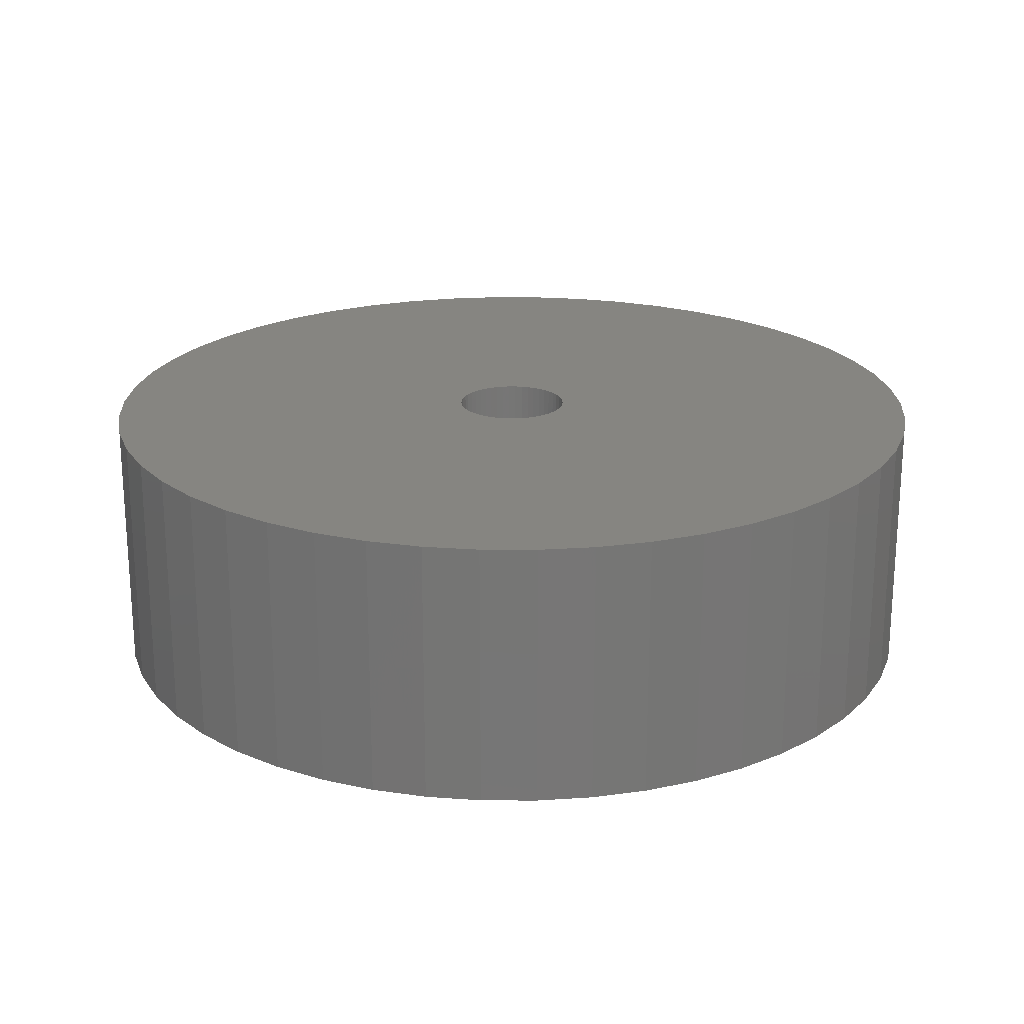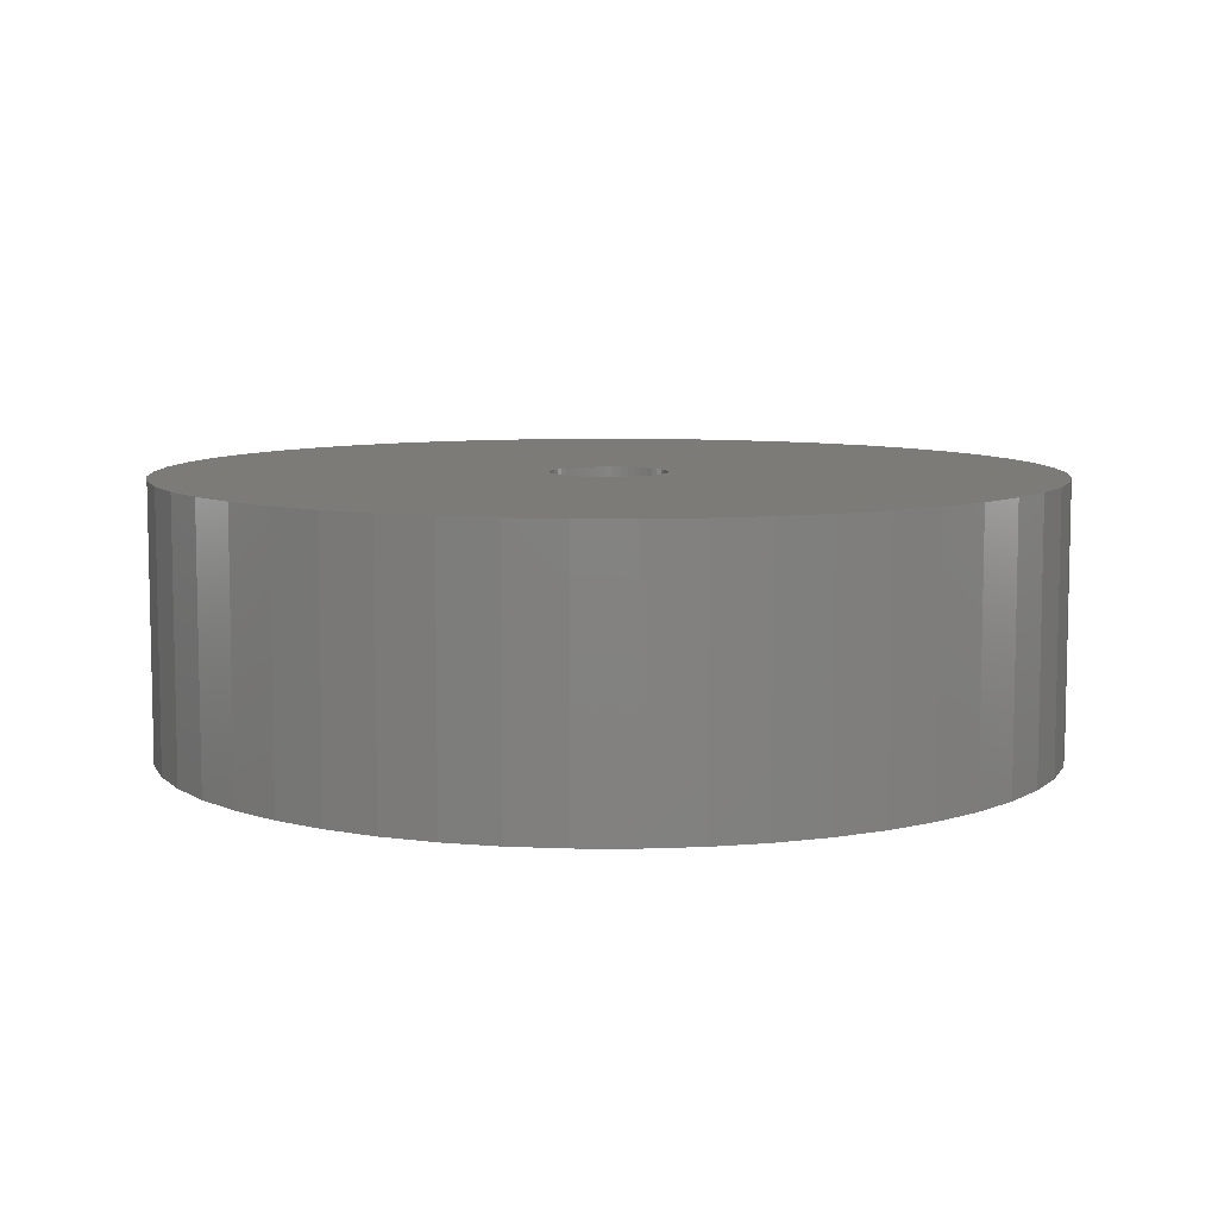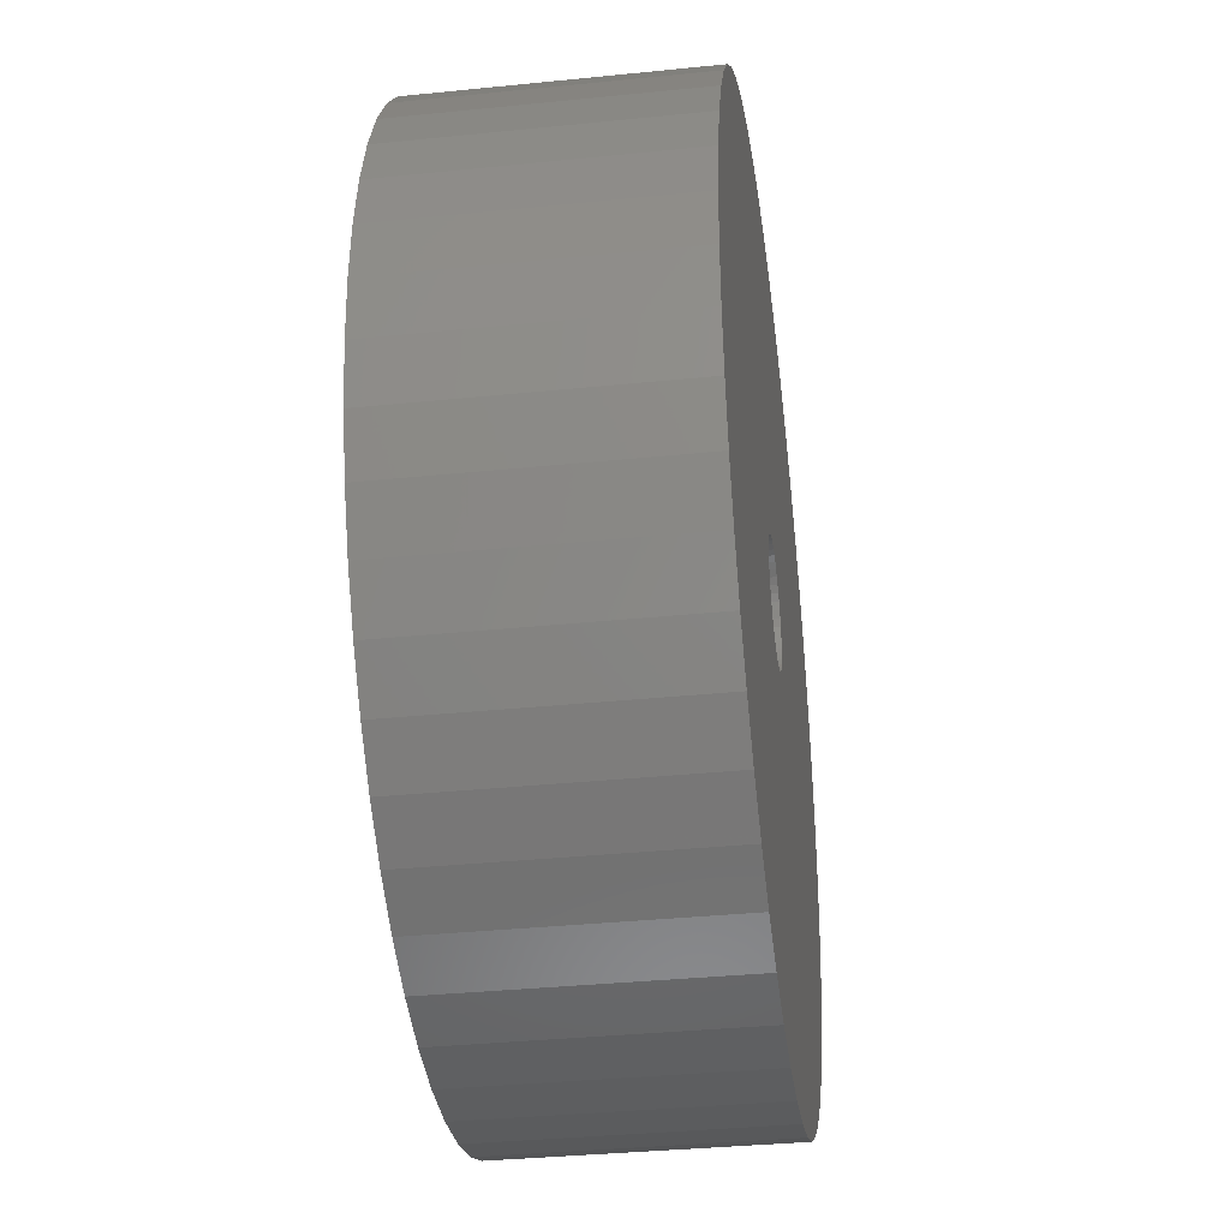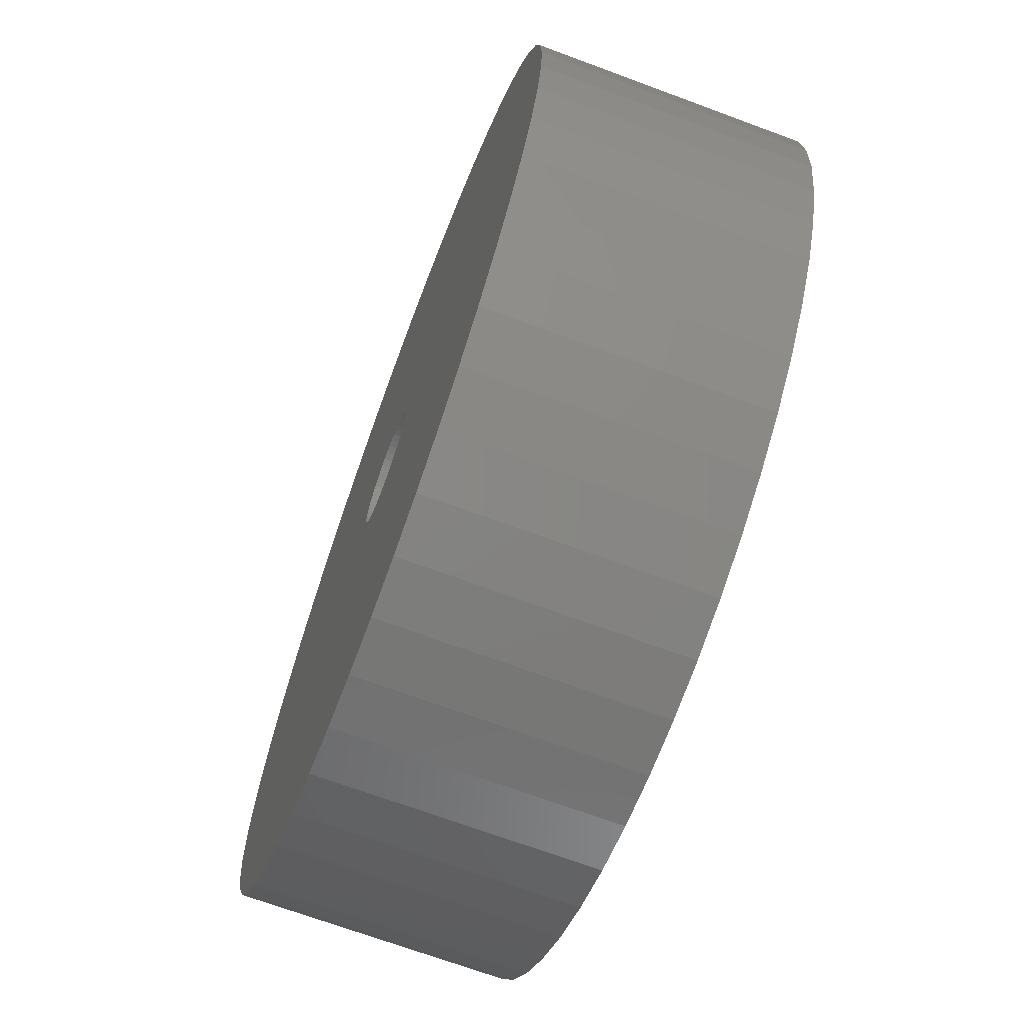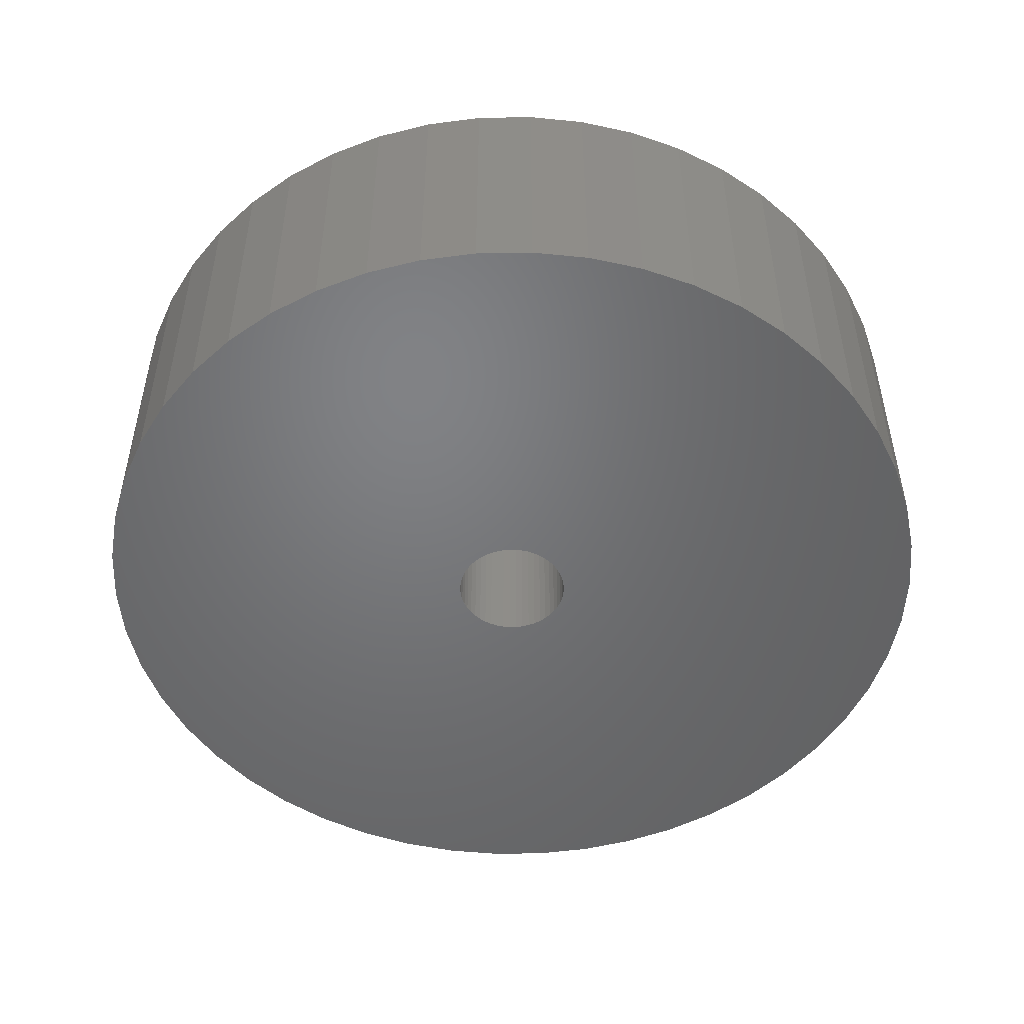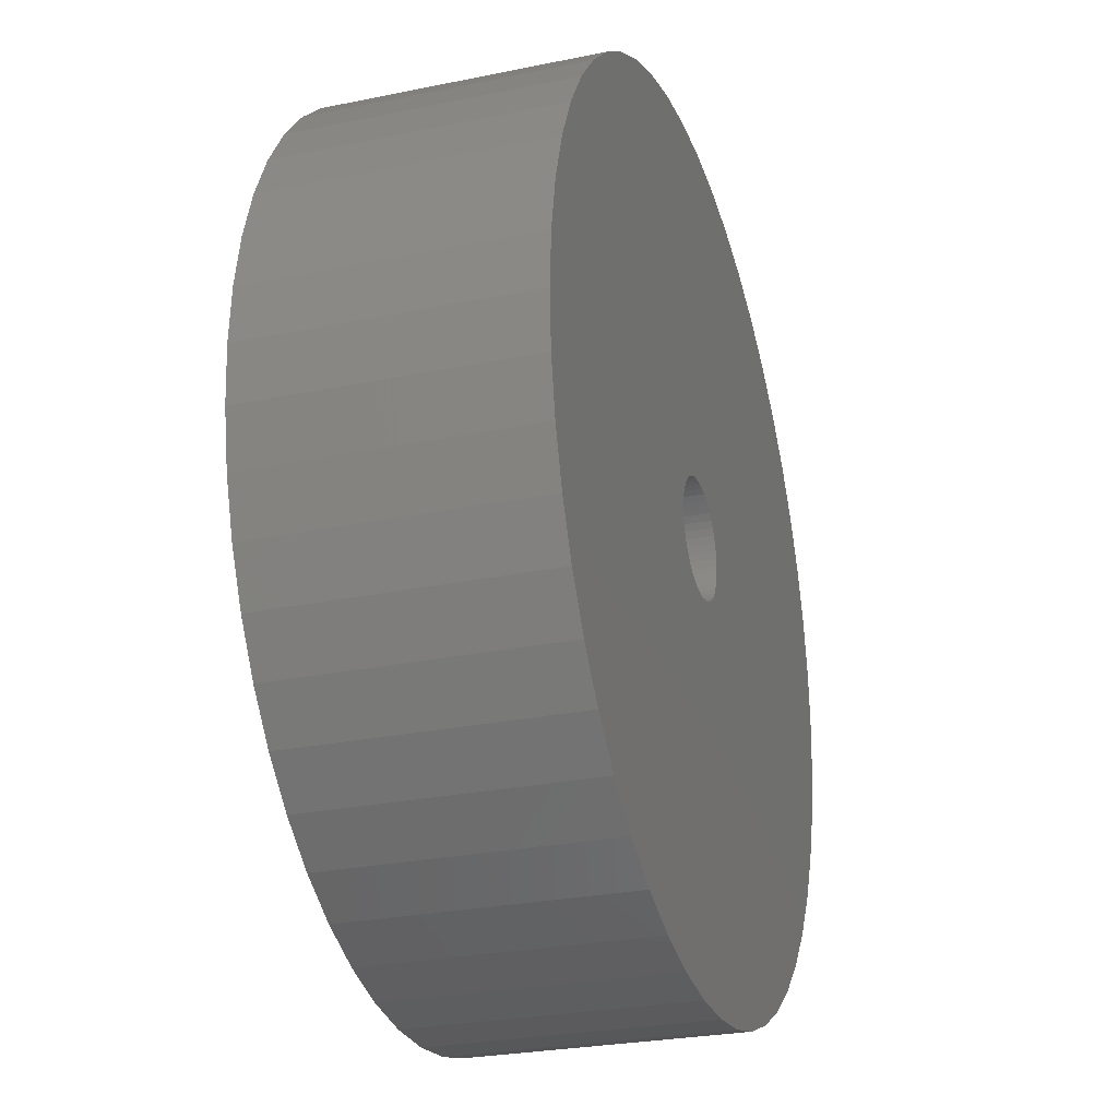
<metadata>
{"format":"stl","ext":"stl","renderer":"f3d","projection":"perspective","resolution":1024,"background":"white","views":[{"elev":21.4,"azim":94.0,"up":"+Z"},{"elev":8.0,"azim":-21.1,"up":"+Z"},{"elev":-35.3,"azim":-82.3,"up":"+Y"},{"elev":-69.4,"azim":69.6,"up":"+Y"},{"elev":-50.4,"azim":-63.8,"up":"+Z"},{"elev":-26.8,"azim":-72.2,"up":"+Y"}]}
</metadata>
<code>
# stl→obj: 200 verts, 400 faces
v 11.5 0 3.5
v 11.41 1.441 -3.5
v 11.41 1.441 3.5
v 11.5 0 -3.5
v -11.5 0 -3.5
v -11.41 1.441 3.5
v -11.41 1.441 -3.5
v -11.5 0 3.5
v 0.7221 11.48 -3.5
v -0.7221 11.48 3.5
v 0.7221 11.48 3.5
v -0.7221 11.48 -3.5
v 7.33 -8.861 -3.5
v 8.383 -7.872 3.5
v 7.33 -8.861 3.5
v 8.383 -7.872 -3.5
v 8.383 7.872 -3.5
v 7.33 8.861 3.5
v 8.383 7.872 3.5
v 7.33 8.861 -3.5
v -7.33 8.861 -3.5
v -8.383 7.872 3.5
v -7.33 8.861 3.5
v -8.383 7.872 -3.5
v -3.554 10.94 -3.5
v -4.896 10.41 3.5
v -3.554 10.94 3.5
v -4.896 10.41 -3.5
v 10.69 4.233 3.5
v 10.08 5.54 -3.5
v 10.08 5.54 3.5
v 10.69 4.233 -3.5
v 4.896 10.41 -3.5
v 3.554 10.94 3.5
v 4.896 10.41 3.5
v 3.554 10.94 -3.5
v 6.162 9.71 3.5
v 6.162 9.71 -3.5
v -10.08 5.54 -3.5
v -9.304 6.76 3.5
v -9.304 6.76 -3.5
v -10.08 5.54 3.5
v -11.14 2.86 3.5
v -11.14 2.86 -3.5
v -6.162 9.71 -3.5
v -6.162 9.71 3.5
v -2.155 11.3 3.5
v -2.155 11.3 -3.5
v 0.7221 -11.48 -3.5
v 2.155 -11.3 3.5
v 0.7221 -11.48 3.5
v 2.155 -11.3 -3.5
v 11.14 2.86 3.5
v 11.14 2.86 -3.5
v 9.304 6.76 3.5
v 9.304 6.76 -3.5
v 2.155 11.3 3.5
v 2.155 11.3 -3.5
v -10.69 4.233 -3.5
v -10.69 4.233 3.5
v 1.5 0 3.5
v 1.488 0.188 3.5
v 11.41 -1.441 3.5
v 1.453 0.373 3.5
v 1.488 -0.188 3.5
v 1.395 0.5522 3.5
v 11.14 -2.86 3.5
v 1.314 0.7226 3.5
v 1.453 -0.373 3.5
v 1.214 0.8817 3.5
v 10.69 -4.233 3.5
v 1.093 1.027 3.5
v 1.395 -0.5522 3.5
v 0.9561 1.156 3.5
v 10.08 -5.54 3.5
v 0.8037 1.266 3.5
v 1.314 -0.7226 3.5
v 0.6387 1.357 3.5
v 9.304 -6.76 3.5
v 0.4635 1.427 3.5
v 1.214 -0.8817 3.5
v 0.2811 1.473 3.5
v 0.09418 1.497 3.5
v -0.09418 1.497 3.5
v -0.2811 1.473 3.5
v -0.4635 1.427 3.5
v -0.6387 1.357 3.5
v -0.8037 1.266 3.5
v -0.9561 1.156 3.5
v -1.093 1.027 3.5
v -1.214 0.8817 3.5
v 1.093 -1.027 3.5
v 0.9561 -1.156 3.5
v 6.162 -9.71 3.5
v 0.8037 -1.266 3.5
v 4.896 -10.41 3.5
v 0.6387 -1.357 3.5
v 3.554 -10.94 3.5
v 0.4635 -1.427 3.5
v 0.2811 -1.473 3.5
v 0.09418 -1.497 3.5
v -0.09418 -1.497 3.5
v -0.7221 -11.48 3.5
v -0.2811 -1.473 3.5
v -2.155 -11.3 3.5
v -0.4635 -1.427 3.5
v -3.554 -10.94 3.5
v -0.6387 -1.357 3.5
v -4.896 -10.41 3.5
v -0.8037 -1.266 3.5
v -6.162 -9.71 3.5
v -0.9561 -1.156 3.5
v -7.33 -8.861 3.5
v -1.093 -1.027 3.5
v -8.383 -7.872 3.5
v -1.214 -0.8817 3.5
v -9.304 -6.76 3.5
v -1.314 -0.7226 3.5
v -10.08 -5.54 3.5
v -1.395 -0.5522 3.5
v -10.69 -4.233 3.5
v -1.453 -0.373 3.5
v -11.14 -2.86 3.5
v -1.488 -0.188 3.5
v -11.41 -1.441 3.5
v -1.5 0 3.5
v -1.314 0.7226 3.5
v -1.395 0.5522 3.5
v -1.453 0.373 3.5
v -1.488 0.188 3.5
v 11.41 -1.441 -3.5
v -11.41 -1.441 -3.5
v -10.69 -4.233 -3.5
v -11.14 -2.86 -3.5
v 6.162 -9.71 -3.5
v 3.554 -10.94 -3.5
v 4.896 -10.41 -3.5
v 10.69 -4.233 -3.5
v 10.08 -5.54 -3.5
v 11.14 -2.86 -3.5
v -0.7221 -11.48 -3.5
v -4.896 -10.41 -3.5
v -3.554 -10.94 -3.5
v -8.383 -7.872 -3.5
v -9.304 -6.76 -3.5
v 1.5 0 -3.5
v 1.488 -0.188 -3.5
v 1.453 -0.373 -3.5
v 1.488 0.188 -3.5
v 1.395 -0.5522 -3.5
v 1.314 -0.7226 -3.5
v 9.304 -6.76 -3.5
v 1.453 0.373 -3.5
v 1.214 -0.8817 -3.5
v 1.093 -1.027 -3.5
v 1.395 0.5522 -3.5
v 0.9561 -1.156 -3.5
v 0.8037 -1.266 -3.5
v 1.314 0.7226 -3.5
v 0.6387 -1.357 -3.5
v 0.4635 -1.427 -3.5
v 1.214 0.8817 -3.5
v 0.2811 -1.473 -3.5
v 0.09418 -1.497 -3.5
v -0.09418 -1.497 -3.5
v -0.2811 -1.473 -3.5
v -2.155 -11.3 -3.5
v -0.4635 -1.427 -3.5
v -0.6387 -1.357 -3.5
v -0.8037 -1.266 -3.5
v -6.162 -9.71 -3.5
v -0.9561 -1.156 -3.5
v -7.33 -8.861 -3.5
v -1.093 -1.027 -3.5
v -1.214 -0.8817 -3.5
v 1.093 1.027 -3.5
v 0.9561 1.156 -3.5
v 0.8037 1.266 -3.5
v 0.6387 1.357 -3.5
v 0.4635 1.427 -3.5
v 0.2811 1.473 -3.5
v 0.09418 1.497 -3.5
v -0.09418 1.497 -3.5
v -0.2811 1.473 -3.5
v -0.4635 1.427 -3.5
v -0.6387 1.357 -3.5
v -0.8037 1.266 -3.5
v -0.9561 1.156 -3.5
v -1.093 1.027 -3.5
v -1.214 0.8817 -3.5
v -1.314 0.7226 -3.5
v -1.395 0.5522 -3.5
v -1.453 0.373 -3.5
v -1.488 0.188 -3.5
v -1.5 0 -3.5
v -1.314 -0.7226 -3.5
v -10.08 -5.54 -3.5
v -1.395 -0.5522 -3.5
v -1.453 -0.373 -3.5
v -1.488 -0.188 -3.5
f 1 2 3
f 2 1 4
f 5 6 7
f 6 5 8
f 9 10 11
f 10 9 12
f 13 14 15
f 14 13 16
f 17 18 19
f 18 17 20
f 21 22 23
f 22 21 24
f 25 26 27
f 26 25 28
f 29 30 31
f 30 29 32
f 33 34 35
f 34 33 36
f 20 37 18
f 37 20 38
f 39 40 41
f 40 39 42
f 41 22 24
f 22 41 40
f 7 43 44
f 43 7 6
f 45 23 46
f 23 45 21
f 12 47 10
f 47 12 48
f 49 50 51
f 50 49 52
f 53 32 29
f 32 53 54
f 3 54 53
f 54 3 2
f 55 17 19
f 17 55 56
f 31 56 55
f 56 31 30
f 36 57 34
f 57 36 58
f 58 11 57
f 11 58 9
f 38 35 37
f 35 38 33
f 59 42 39
f 42 59 60
f 61 1 3
f 62 3 53
f 1 61 63
f 64 53 29
f 65 63 61
f 66 29 31
f 63 65 67
f 68 31 55
f 69 67 65
f 70 55 19
f 67 69 71
f 72 19 18
f 73 71 69
f 74 18 37
f 71 73 75
f 76 37 35
f 77 75 73
f 78 35 34
f 75 77 79
f 80 34 57
f 81 79 77
f 79 81 14
f 3 62 61
f 53 64 62
f 29 66 64
f 31 68 66
f 55 70 68
f 19 72 70
f 18 74 72
f 37 76 74
f 82 57 11
f 35 78 76
f 34 80 78
f 57 82 80
f 11 83 82
f 11 84 83
f 10 84 11
f 84 10 85
f 47 85 10
f 85 47 86
f 27 86 47
f 86 27 87
f 26 87 27
f 87 26 88
f 46 88 26
f 88 46 89
f 23 89 46
f 89 23 90
f 90 22 91
f 22 90 23
f 92 14 81
f 14 92 15
f 93 15 92
f 15 93 94
f 95 94 93
f 94 95 96
f 97 96 95
f 96 97 98
f 99 98 97
f 98 99 50
f 100 50 99
f 50 100 51
f 101 51 100
f 102 51 101
f 103 102 104
f 105 104 106
f 107 106 108
f 102 103 51
f 109 108 110
f 111 110 112
f 113 112 114
f 115 114 116
f 117 116 118
f 119 118 120
f 121 120 122
f 123 122 124
f 104 105 103
f 125 124 126
f 40 91 22
f 91 40 127
f 106 107 105
f 42 127 40
f 108 109 107
f 127 42 128
f 110 111 109
f 60 128 42
f 112 113 111
f 128 60 129
f 114 115 113
f 43 129 60
f 116 117 115
f 129 43 130
f 118 119 117
f 6 130 43
f 120 121 119
f 130 6 126
f 122 123 121
f 8 126 6
f 124 125 123
f 126 8 125
f 63 4 1
f 4 63 131
f 132 8 5
f 8 132 125
f 133 123 134
f 123 133 121
f 135 15 94
f 15 135 13
f 136 96 98
f 96 136 137
f 52 98 50
f 98 52 136
f 44 60 59
f 60 44 43
f 28 46 26
f 46 28 45
f 48 27 47
f 27 48 25
f 75 138 71
f 138 75 139
f 71 140 67
f 140 71 138
f 67 131 63
f 131 67 140
f 141 51 103
f 51 141 49
f 142 107 109
f 107 142 143
f 144 117 145
f 117 144 115
f 134 125 132
f 125 134 123
f 146 4 131
f 147 131 140
f 4 146 2
f 148 140 138
f 149 2 146
f 150 138 139
f 2 149 54
f 151 139 152
f 153 54 149
f 154 152 16
f 54 153 32
f 155 16 13
f 156 32 153
f 157 13 135
f 32 156 30
f 158 135 137
f 159 30 156
f 160 137 136
f 30 159 56
f 161 136 52
f 162 56 159
f 56 162 17
f 131 147 146
f 140 148 147
f 138 150 148
f 139 151 150
f 152 154 151
f 16 155 154
f 13 157 155
f 135 158 157
f 163 52 49
f 137 160 158
f 136 161 160
f 52 163 161
f 49 164 163
f 49 165 164
f 141 165 49
f 165 141 166
f 167 166 141
f 166 167 168
f 143 168 167
f 168 143 169
f 142 169 143
f 169 142 170
f 171 170 142
f 170 171 172
f 173 172 171
f 172 173 174
f 174 144 175
f 144 174 173
f 176 17 162
f 17 176 20
f 177 20 176
f 20 177 38
f 178 38 177
f 38 178 33
f 179 33 178
f 33 179 36
f 180 36 179
f 36 180 58
f 181 58 180
f 58 181 9
f 182 9 181
f 183 9 182
f 12 183 184
f 48 184 185
f 25 185 186
f 183 12 9
f 28 186 187
f 45 187 188
f 21 188 189
f 24 189 190
f 41 190 191
f 39 191 192
f 59 192 193
f 44 193 194
f 184 48 12
f 7 194 195
f 145 175 144
f 175 145 196
f 185 25 48
f 197 196 145
f 186 28 25
f 196 197 198
f 187 45 28
f 133 198 197
f 188 21 45
f 198 133 199
f 189 24 21
f 134 199 133
f 190 41 24
f 199 134 200
f 191 39 41
f 132 200 134
f 192 59 39
f 200 132 195
f 193 44 59
f 5 195 132
f 194 7 44
f 195 5 7
f 137 94 96
f 94 137 135
f 79 139 75
f 139 79 152
f 167 103 105
f 103 167 141
f 173 111 113
f 111 173 171
f 144 113 115
f 113 144 173
f 145 119 197
f 119 145 117
f 197 121 133
f 121 197 119
f 14 152 79
f 152 14 16
f 143 105 107
f 105 143 167
f 171 109 111
f 109 171 142
f 159 70 162
f 70 159 68
f 180 78 80
f 78 180 179
f 186 86 87
f 86 186 185
f 128 191 127
f 191 128 192
f 148 65 147
f 65 148 69
f 177 72 74
f 72 177 176
f 179 76 78
f 76 179 178
f 130 193 129
f 193 130 194
f 91 189 90
f 189 91 190
f 184 84 85
f 84 184 183
f 189 89 90
f 89 189 188
f 146 62 149
f 62 146 61
f 158 97 95
f 97 158 160
f 162 72 176
f 72 162 70
f 183 83 84
f 83 183 182
f 181 80 82
f 80 181 180
f 178 74 76
f 74 178 177
f 126 194 130
f 194 126 195
f 129 192 128
f 192 129 193
f 127 190 91
f 190 127 191
f 185 85 86
f 85 185 184
f 188 88 89
f 88 188 187
f 187 87 88
f 87 187 186
f 164 102 101
f 102 164 165
f 116 196 118
f 196 116 175
f 163 101 100
f 101 163 164
f 160 99 97
f 99 160 161
f 156 68 159
f 68 156 66
f 153 66 156
f 66 153 64
f 149 64 153
f 64 149 62
f 182 82 83
f 82 182 181
f 147 61 146
f 61 147 65
f 151 73 150
f 73 151 77
f 150 69 148
f 69 150 73
f 155 93 92
f 93 155 157
f 155 81 154
f 81 155 92
f 154 77 151
f 77 154 81
f 118 198 120
f 198 118 196
f 172 114 112
f 114 172 174
f 161 100 99
f 100 161 163
f 157 95 93
f 95 157 158
f 168 108 106
f 108 168 169
f 165 104 102
f 104 165 166
f 166 106 104
f 106 166 168
f 124 195 126
f 195 124 200
f 120 199 122
f 199 120 198
f 122 200 124
f 200 122 199
f 114 175 116
f 175 114 174
f 169 110 108
f 110 169 170
f 170 112 110
f 112 170 172

</code>
